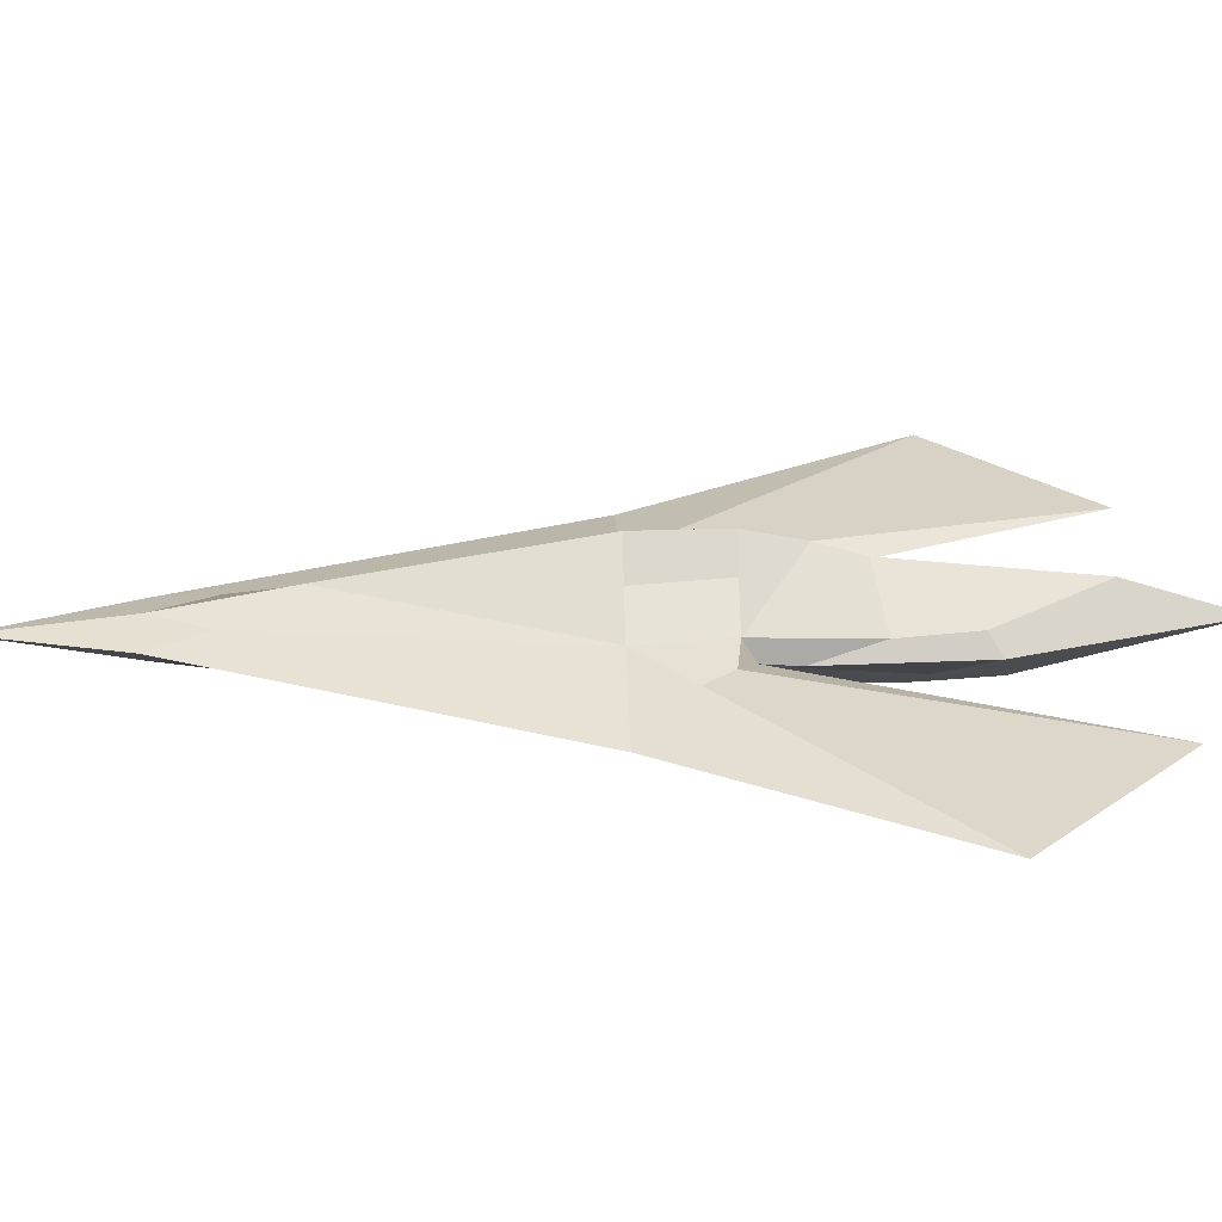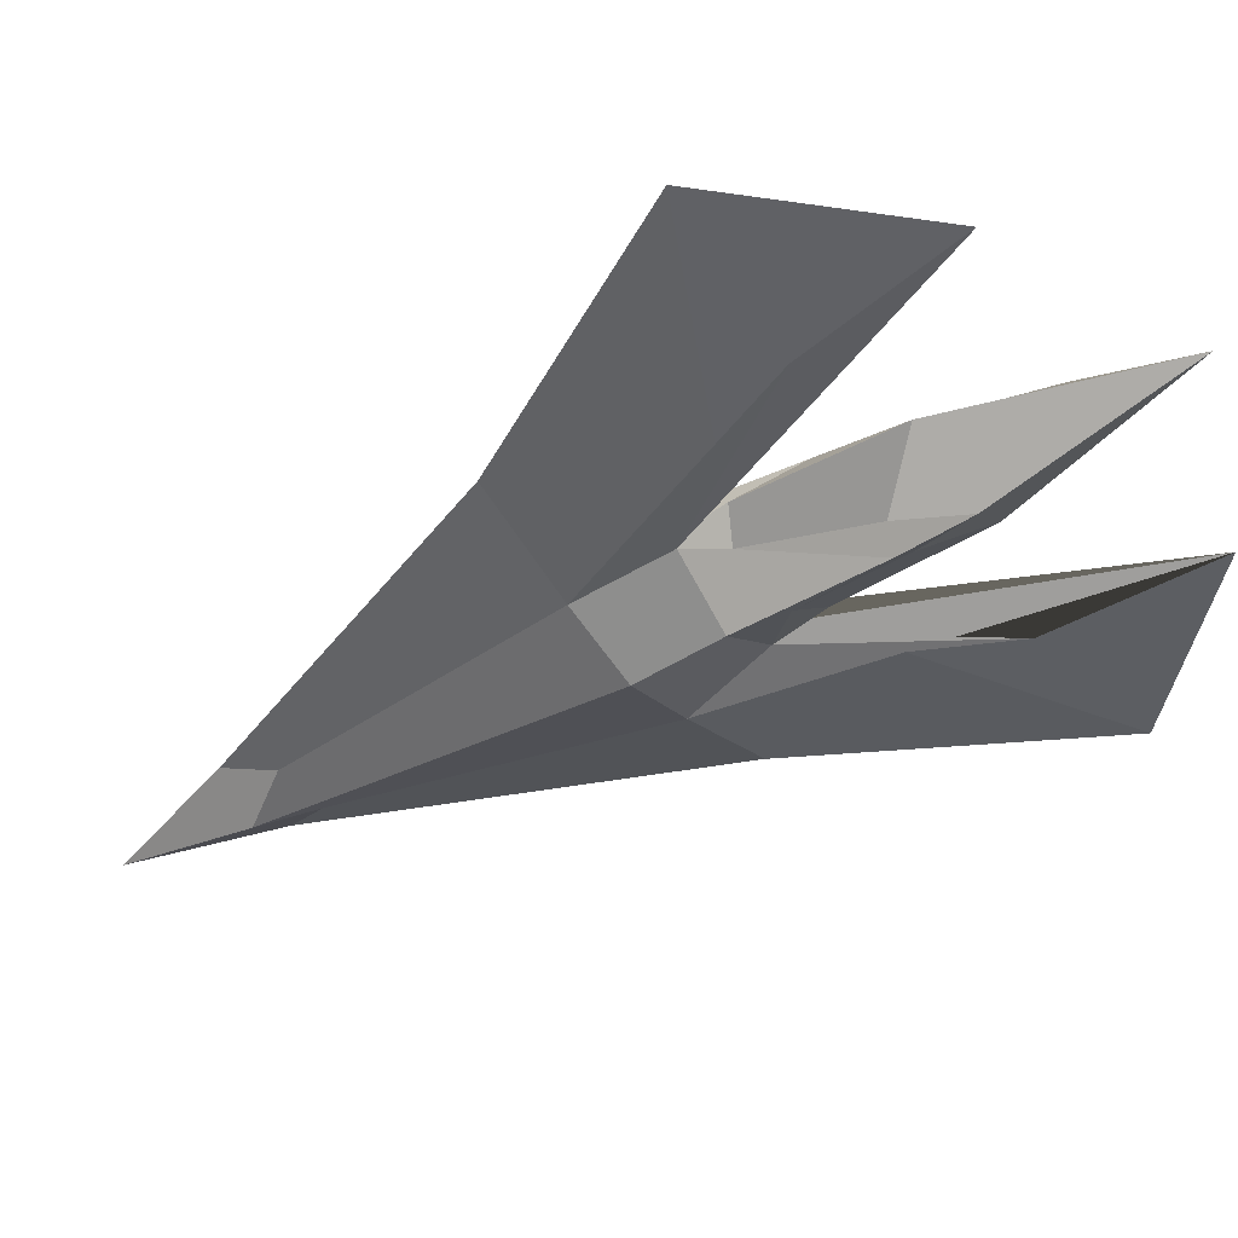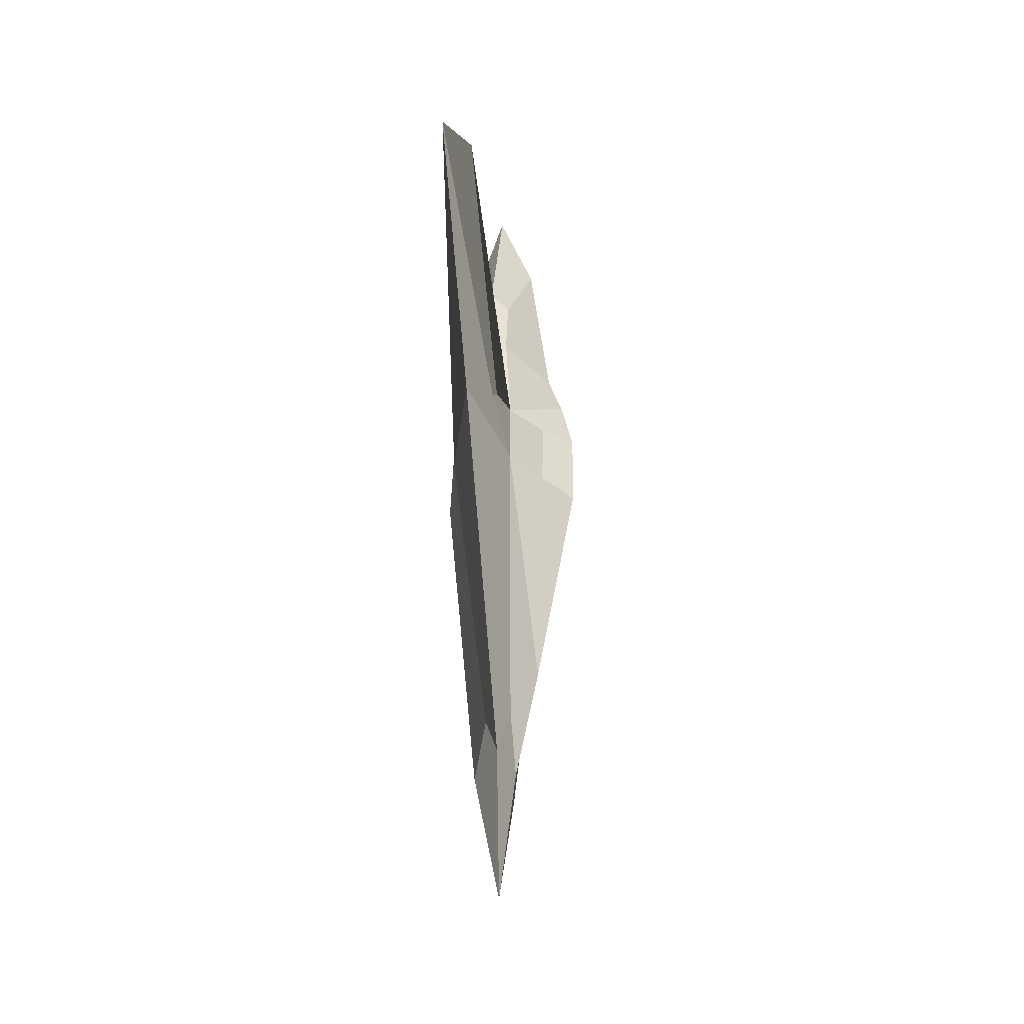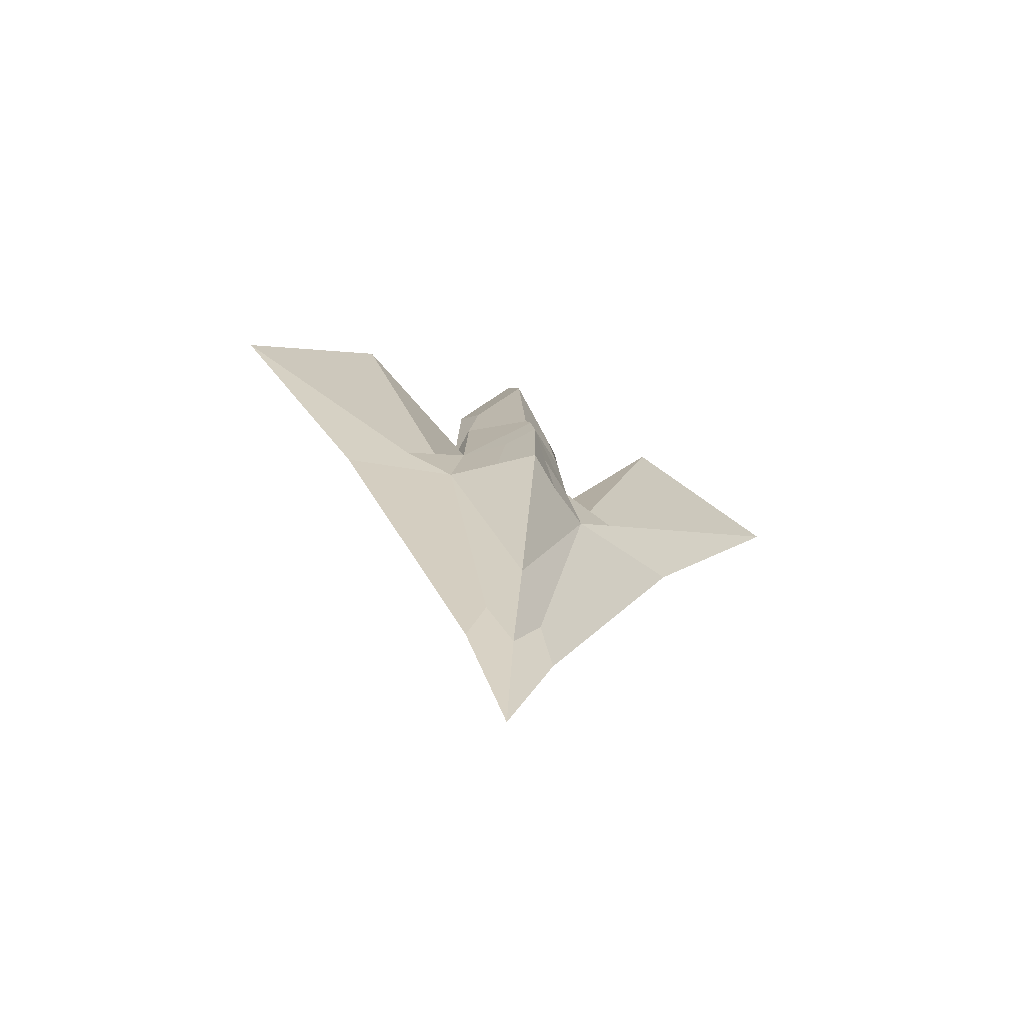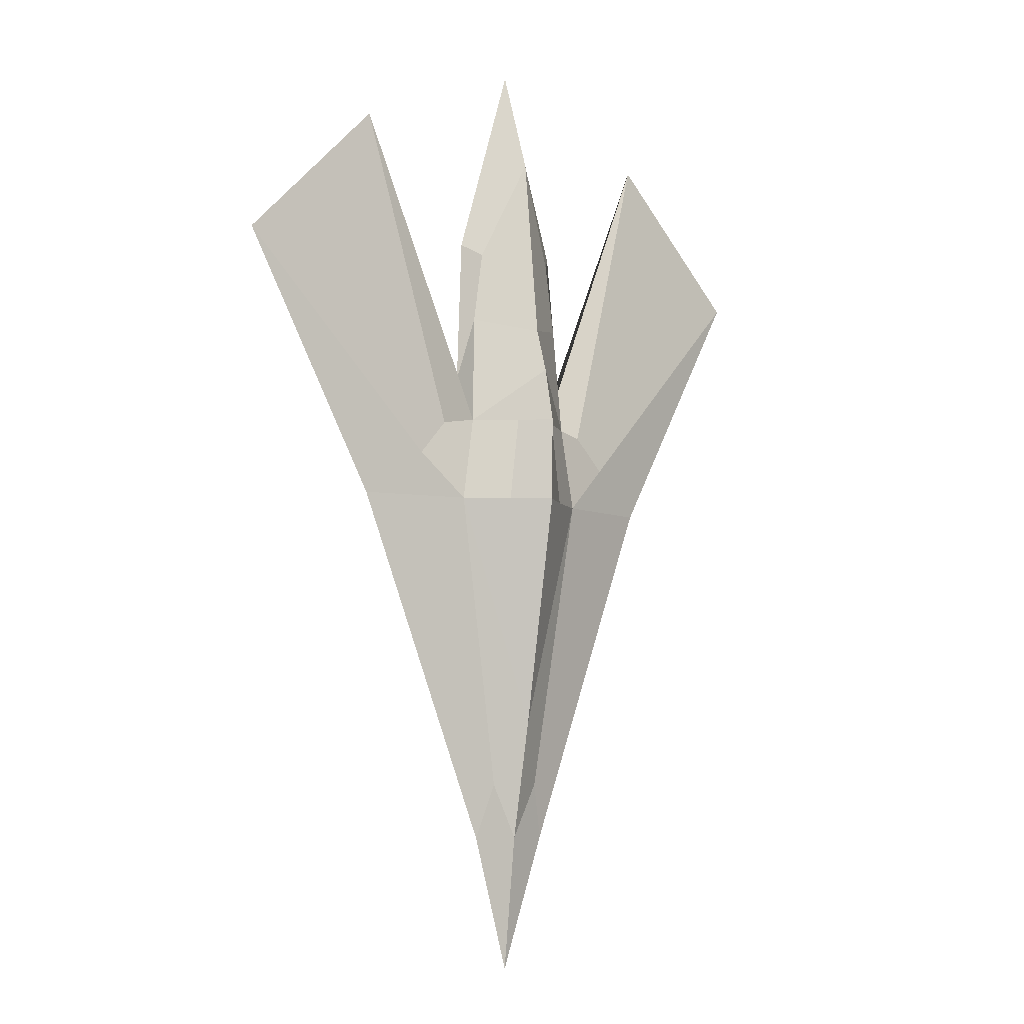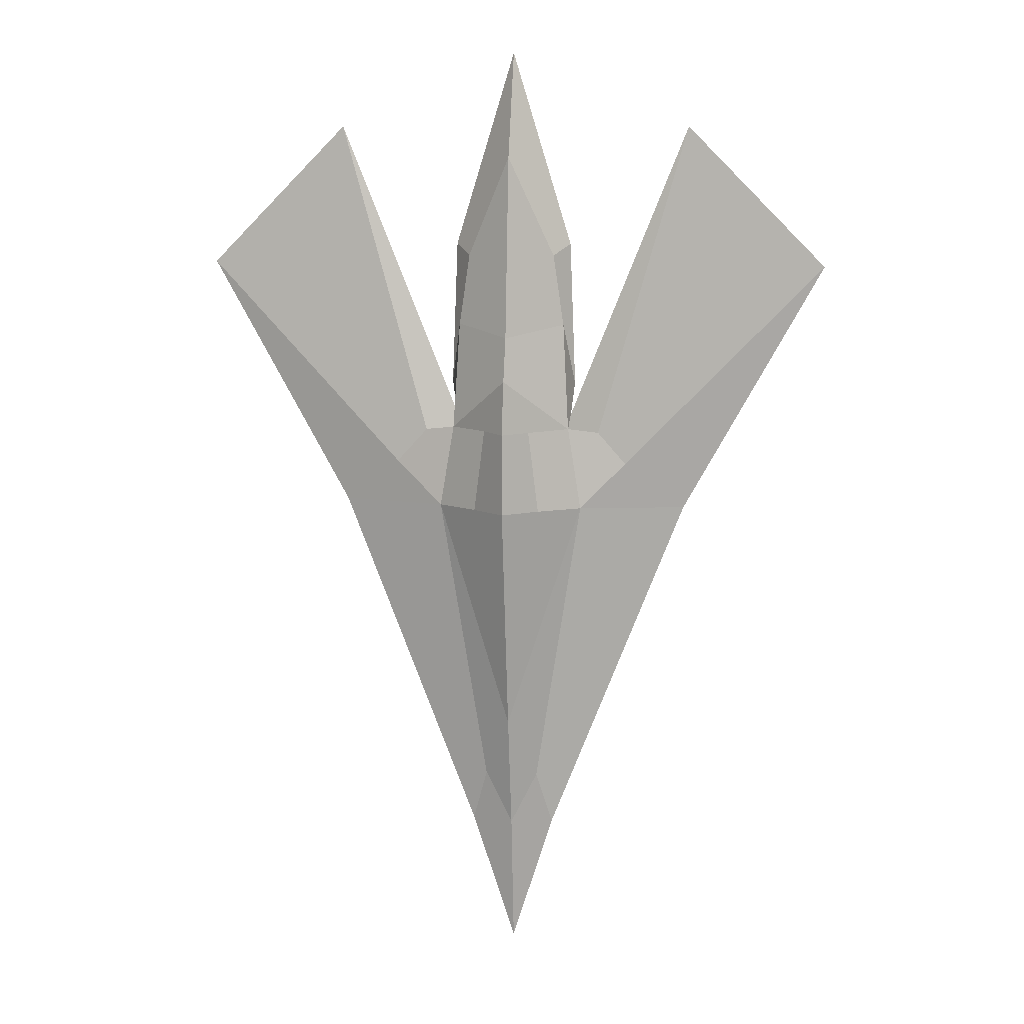
<metadata>
{"format":"obj","ext":"obj","renderer":"f3d","projection":"perspective","resolution":1024,"background":"white","views":[{"elev":28.5,"azim":-91.7,"up":"+Y"},{"elev":-42.6,"azim":-55.0,"up":"+Y"},{"elev":-42.8,"azim":100.8,"up":"+Z"},{"elev":-69.3,"azim":158.2,"up":"+Z"},{"elev":-6.7,"azim":140.7,"up":"+Z"},{"elev":10.4,"azim":-170.8,"up":"+Z"}]}
</metadata>
<code>
o Freyja_Cube.012
v 0.4052 -0.1904 0.2088
v 0.4052 0.1317 0.2088
v -0.4052 -0.1904 0.2088
v -0.4052 0.1317 0.2088
v 0.1481 -0.04483 -1.444
v 0.1481 0.08583 -1.398
v -0.1481 -0.04483 -1.444
v -0.1481 0.08583 -1.398
v -0.331 -0.08583 0.6616
v 0.331 -0.08583 0.6616
v 0.331 0.1189 0.6616
v -0.331 0.1189 0.6616
v 0.6654 -0.08583 1.067
v 0.6654 0.08204 0.4515
v -0.6654 0.08204 0.4515
v -0.6654 -0.08583 1.067
v 0.8844 -0.08583 1.52
v 0.4972 0.0718 0.6373
v -0.4972 0.0718 0.6373
v -0.8844 -0.08583 1.52
v -0.09852 -0.191 1.441
v 0.09852 -0.191 1.441
v 0.2398 0.08583 1.64
v -0.2398 0.08583 1.64
v -0.2089 -0.08583 0.8344
v -0.2973 0.08583 1.251
v 0.2973 0.08583 1.251
v 0.2089 -0.08583 0.8344
v 0.1823 0.2759 0.2088
v -0.1823 0.2759 0.2088
v 0.1254 0.2759 0.6616
v -0.1254 0.2759 0.6616
v 0.01419 -0.2978 0.2088
v -0 0.2079 -1.052
v -0 -0.1325 -1.695
v -0 0.08583 -1.695
v 0 -0.2863 0.6616
v 0 0.368 0.9535
v 0 -0.2577 1.766
v 0 0.1889 2.184
v 0 -0.2822 1.403
v 0 0.2954 1.19
v 0 0.4237 0.2088
v 0 0.4285 0.6616
v 0.9833 0 0.2088
v -0.9833 0 0.2088
v -0.2332 0.03209 -1.695
v 0.2332 0.03209 -1.695
v 0.331 0 0.7301
v -0.331 0 0.7301
v 1.748 0 1.585
v -1.748 0 1.585
v 0.9834 -0 2.354
v -0.9834 -0 2.354
v 0.3247 0 1.7
v -0.3247 0 1.7
v 0.3546 0 0.9124
v -0.3546 0 0.9124
v 0 0 2.757
v -0 0 -2.43
f 12 4 15 19
f 46 4 8 47
f 60 36 6 48
f 48 6 2 45
f 33 35 5 1
f 36 34 2 6
f 58 25 21 56
f 10 1 13 17
f 4 12 32 30
f 33 1 10 37
f 52 16 20 54
f 51 14 18 53
f 50 12 19 54
f 49 10 17 53
f 2 11 18 14
f 3 9 20 16
f 46 3 16 52
f 45 2 14 51
f 59 40 24 56
f 57 27 23 55
f 42 26 24 40
f 41 28 22 39
f 37 10 28 41
f 38 12 26 42
f 49 11 27 57
f 50 9 25 58
f 43 30 32 44
f 34 4 30 43
f 11 2 29 31
f 38 11 31 44
f 12 38 44 32
f 2 34 43 29
f 29 43 44 31
f 11 38 42 27
f 9 37 41 25
f 25 41 39 21
f 27 42 40 23
f 55 23 40 59
f 3 33 37 9
f 8 4 34 36
f 3 7 35 33
f 47 8 36 60
f 7 47 60 35
f 22 55 59 39
f 12 50 58 26
f 10 49 57 28
f 28 57 55 22
f 39 59 56 21
f 1 45 51 13
f 4 46 52 15
f 11 49 53 18
f 9 50 54 20
f 13 51 53 17
f 15 52 54 19
f 26 58 56 24
f 5 48 45 1
f 35 60 48 5
f 3 46 47 7

</code>
